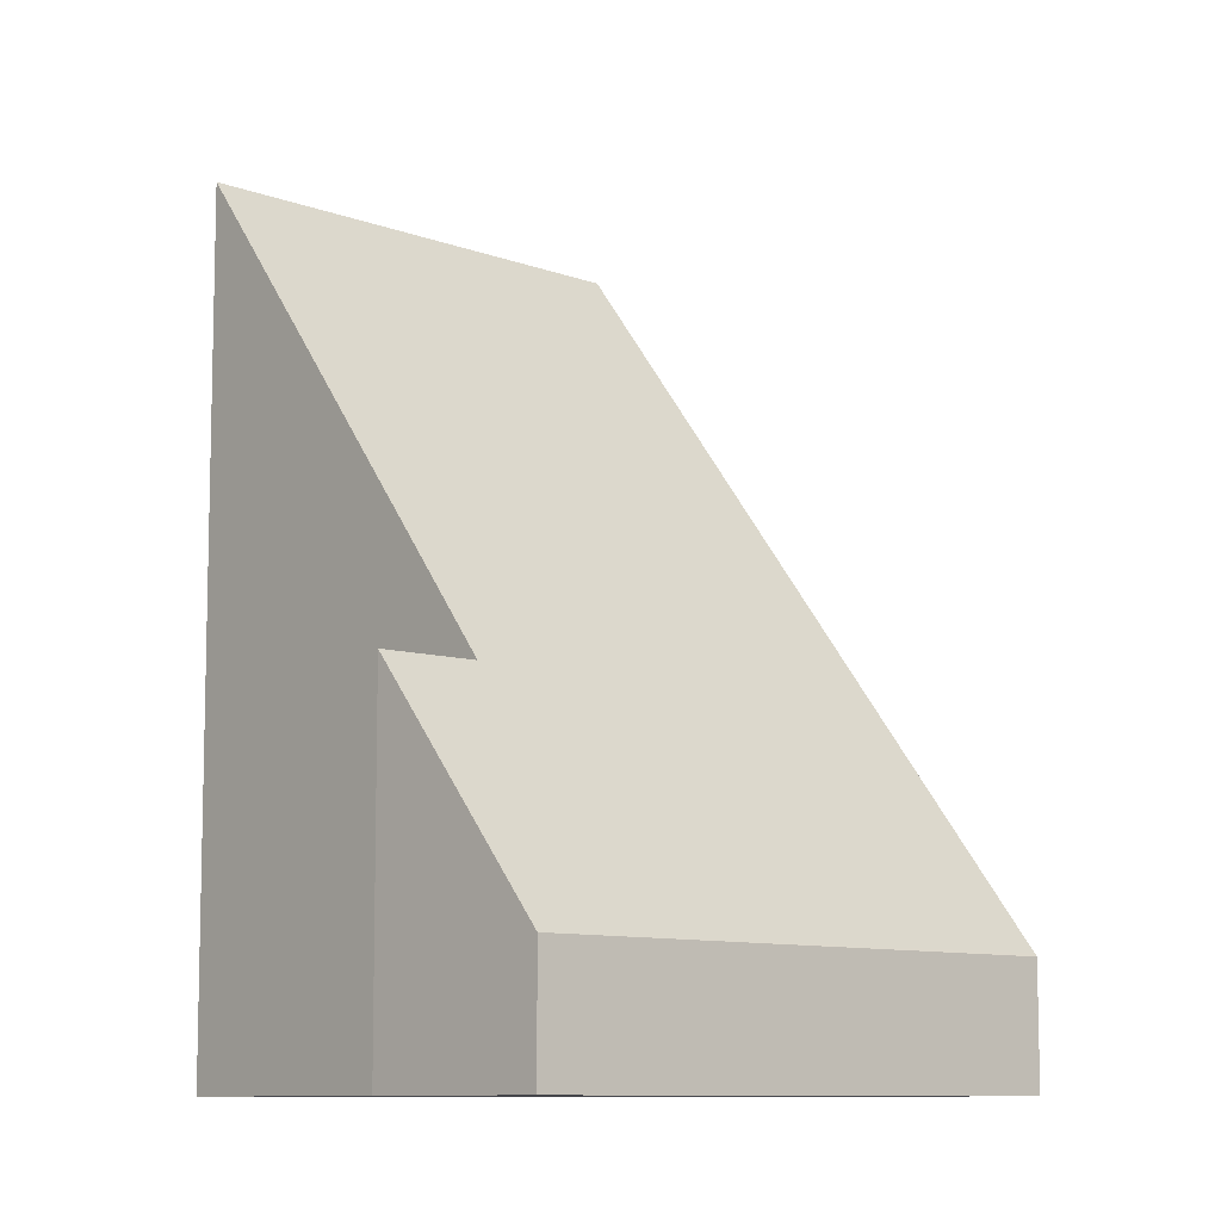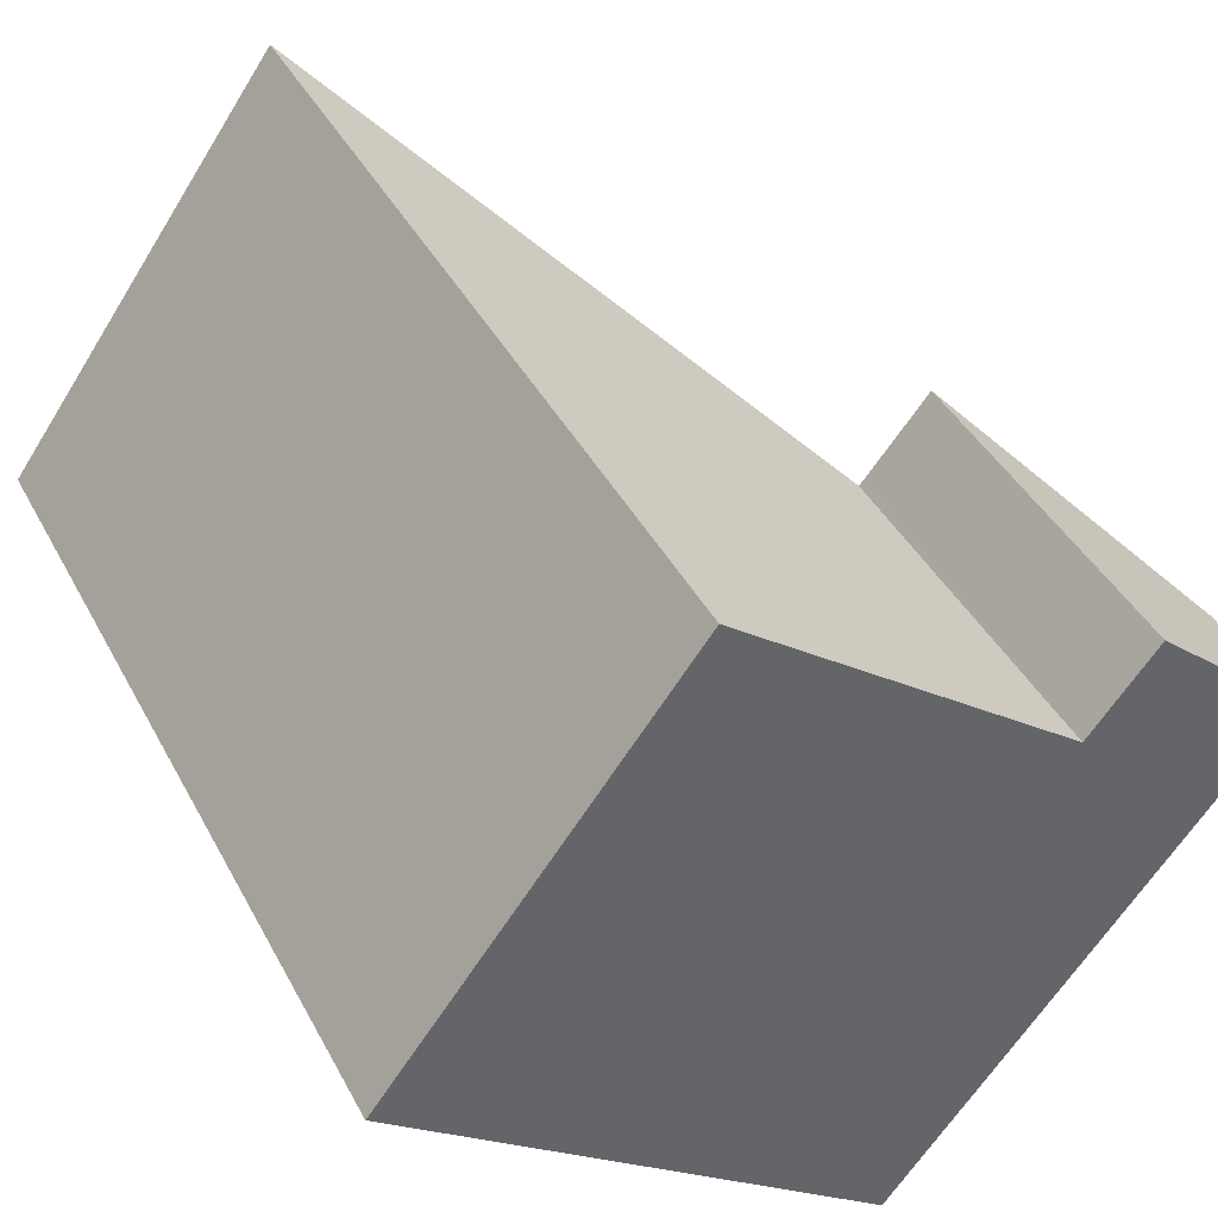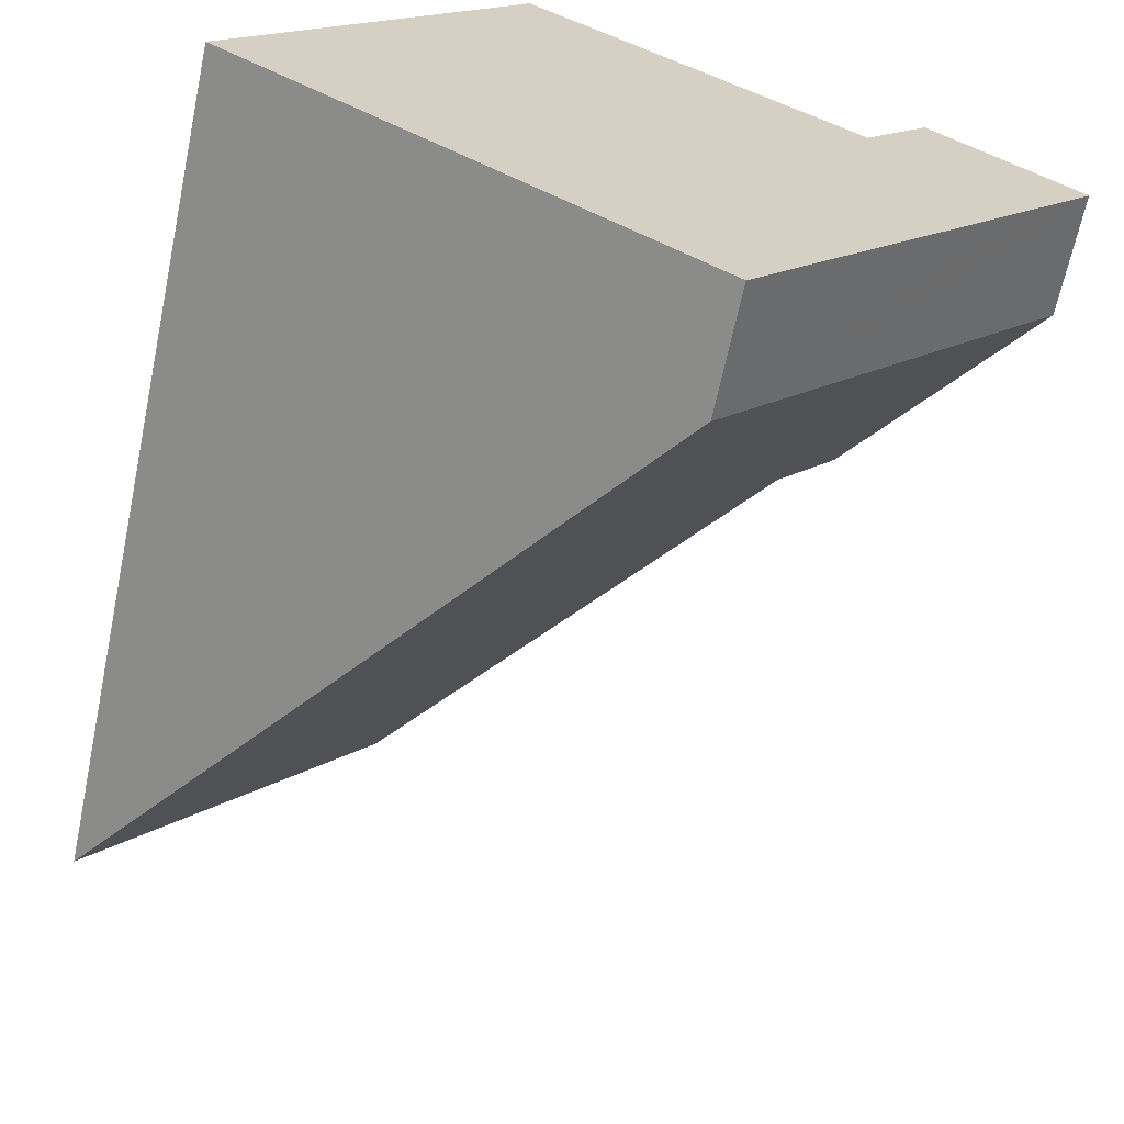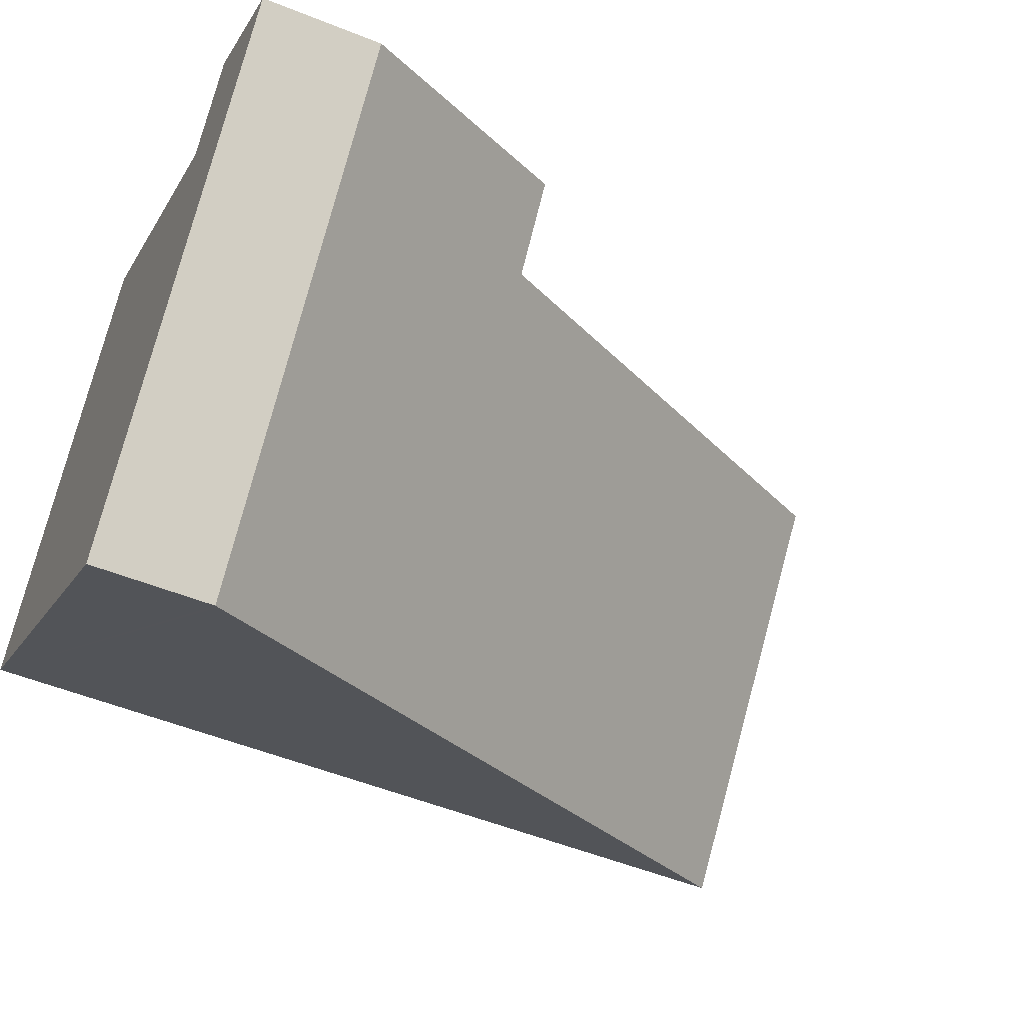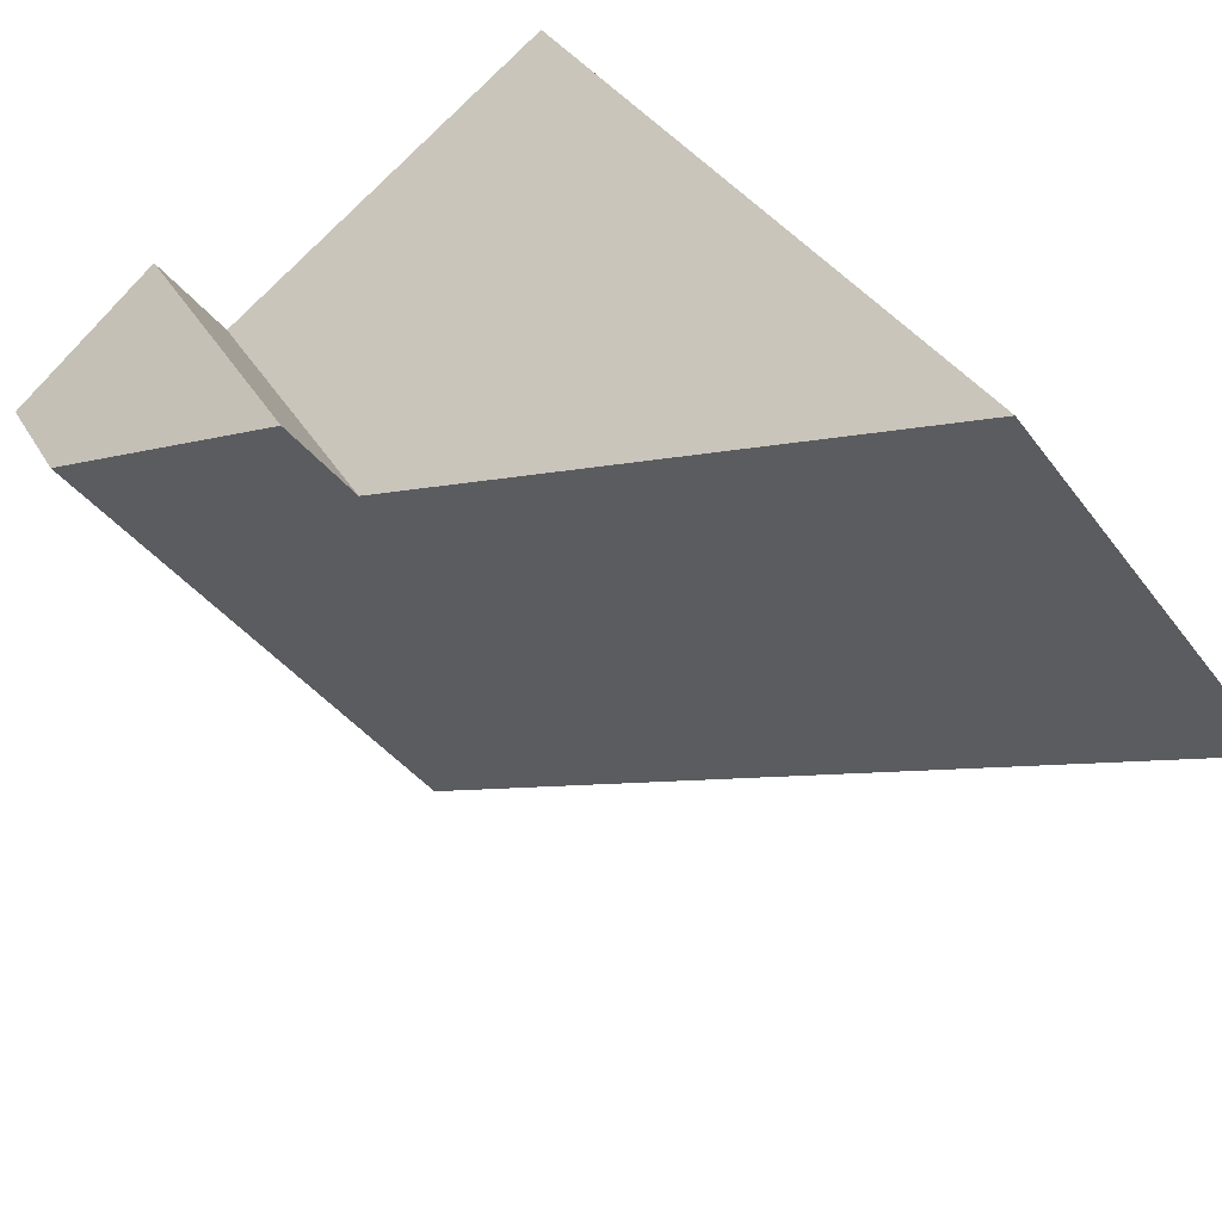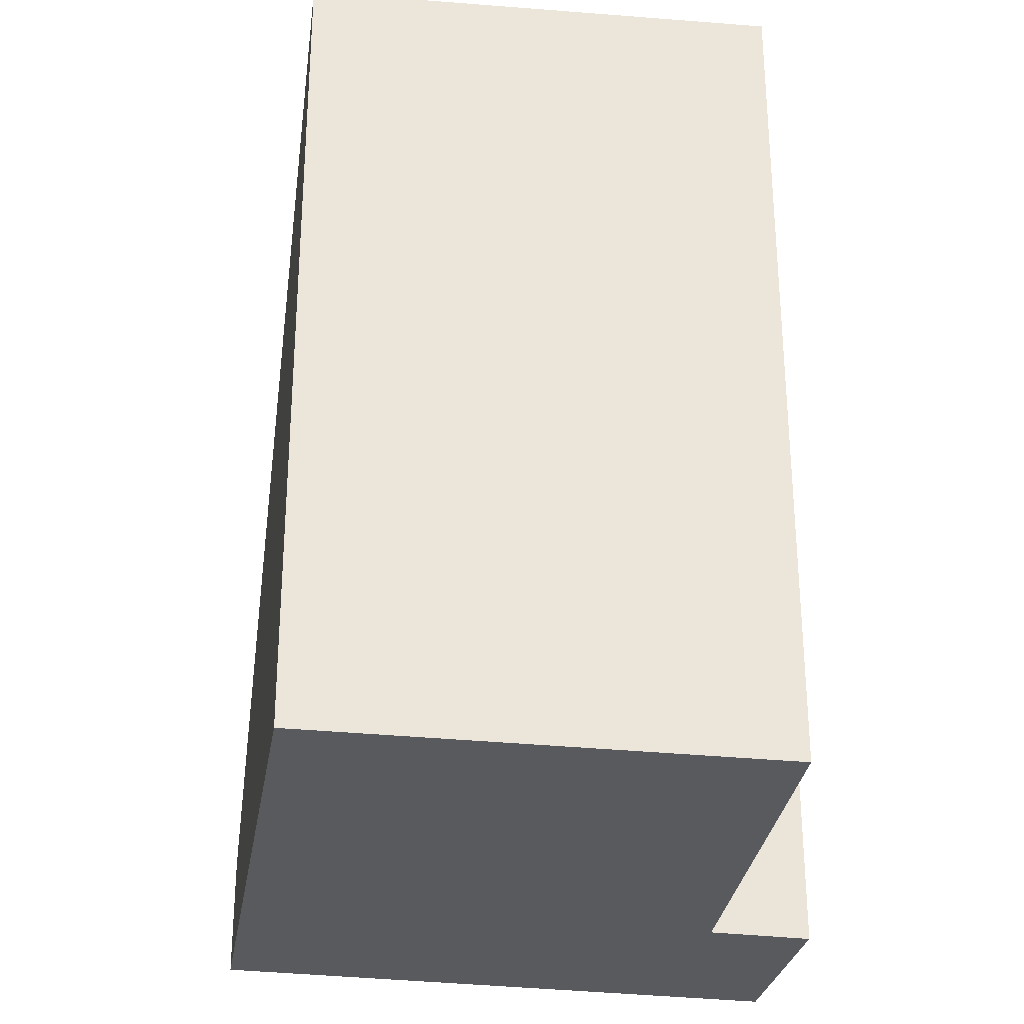
<metadata>
{"format":"obj","ext":"obj","renderer":"f3d","projection":"perspective","resolution":1024,"background":"white","views":[{"elev":-9.3,"azim":86.4,"up":"+Y"},{"elev":40.9,"azim":-25.8,"up":"+Z"},{"elev":-65.2,"azim":-11.9,"up":"+Z"},{"elev":-53.1,"azim":66.8,"up":"+Z"},{"elev":31.0,"azim":155.6,"up":"+Z"},{"elev":-31.1,"azim":-61.5,"up":"+Y"}]}
</metadata>
<code>
v  4.661 1.245 -3.593
v  7.73 1.212 0.257
v  4.682 1.212 -3.609
v  0 8.557 5.24e-16
v  8.26 1.212 0.929
v  6.163 3.587 1.356
v  2.881 8.703 3.844
v  6.217 3.586 1.423
v  6.818 3.579 2.176
v  2.881 -2.354e-16 3.844
v  6.163 -8.303e-17 1.356
v  6.818 -1.332e-16 2.176
v  8.26 -5.688e-17 0.929
v  6.217 -8.713e-17 1.423
v  0 0 0
v  7.73 -1.574e-17 0.257
v  4.682 2.21e-16 -3.609
v  4.661 2.2e-16 -3.593
g defaultobject
f 1 2 3
f 2 1 4
f 2 4 5
f 5 4 6
f 6 4 7
f 5 8 9
f 8 5 6
f 10 6 7
f 6 10 11
f 12 5 9
f 5 12 13
f 11 8 6
f 8 11 9
f 9 11 12
f 12 11 14
f 4 10 7
f 10 4 15
f 13 2 5
f 2 13 3
f 3 13 16
f 3 16 17
f 1 15 4
f 15 1 3
f 15 3 17
f 15 17 18
f 12 16 13
f 16 12 17
f 17 12 14
f 17 14 11
f 17 11 10
f 17 10 18
f 18 10 15

</code>
